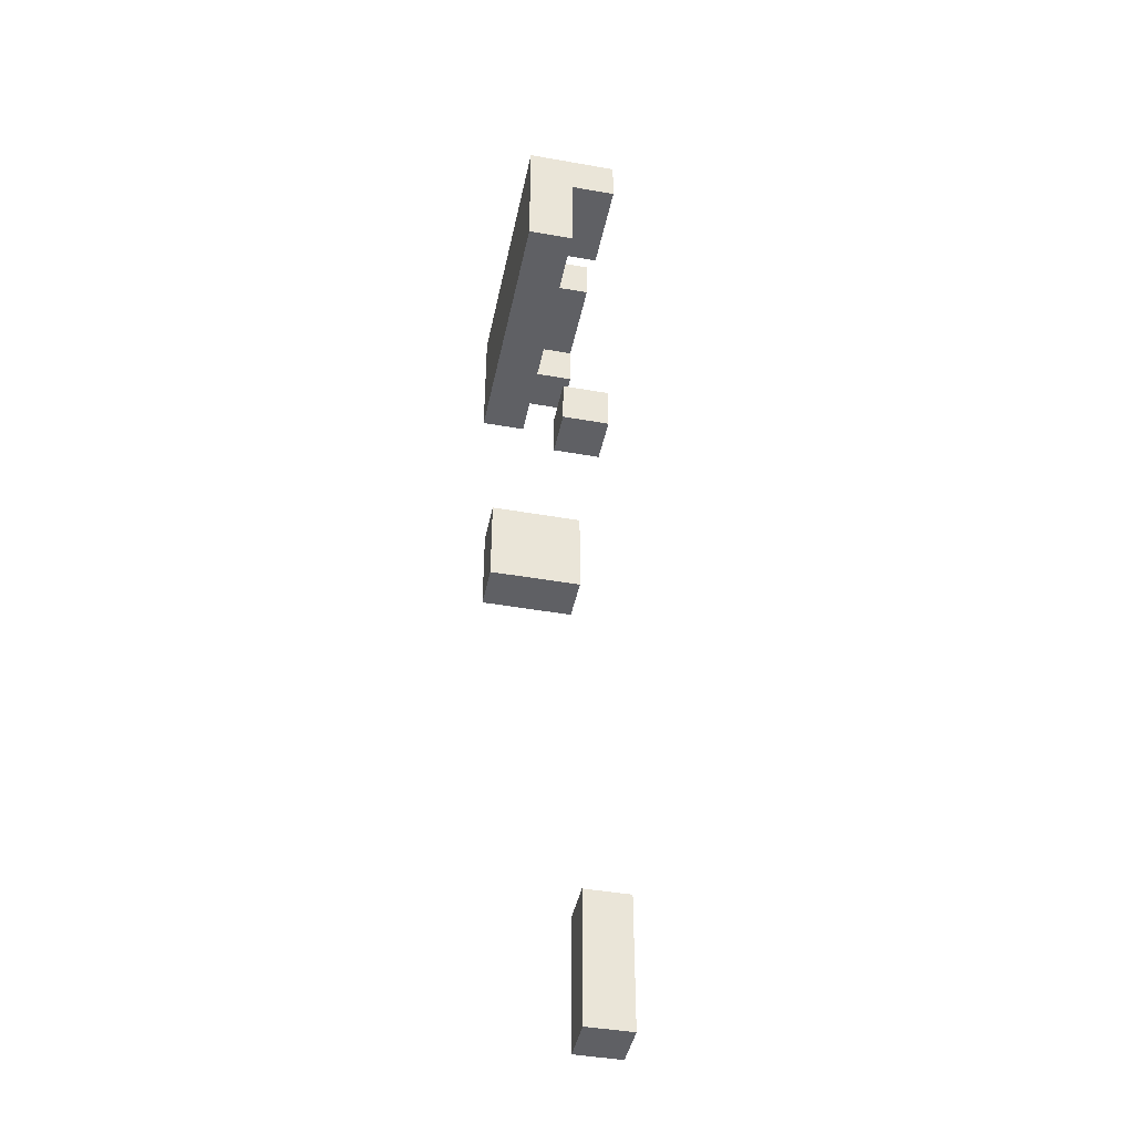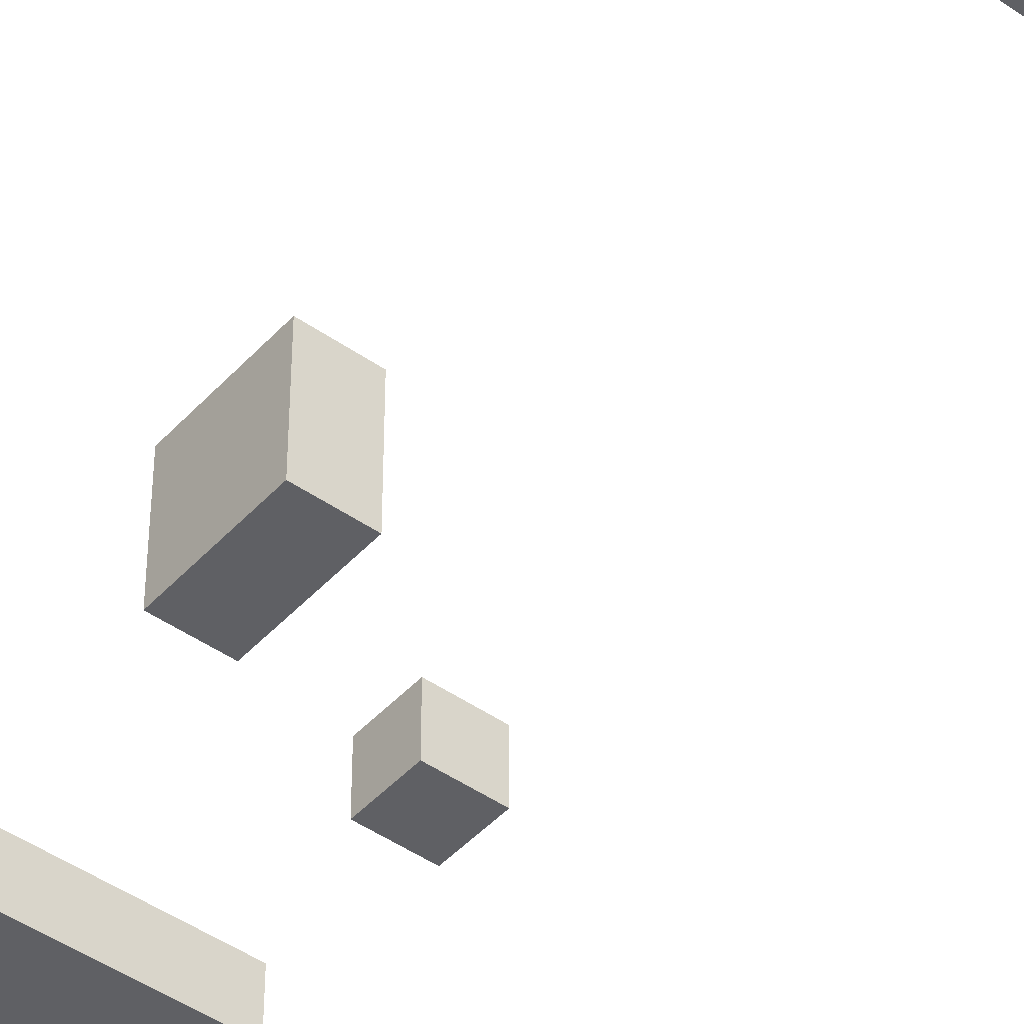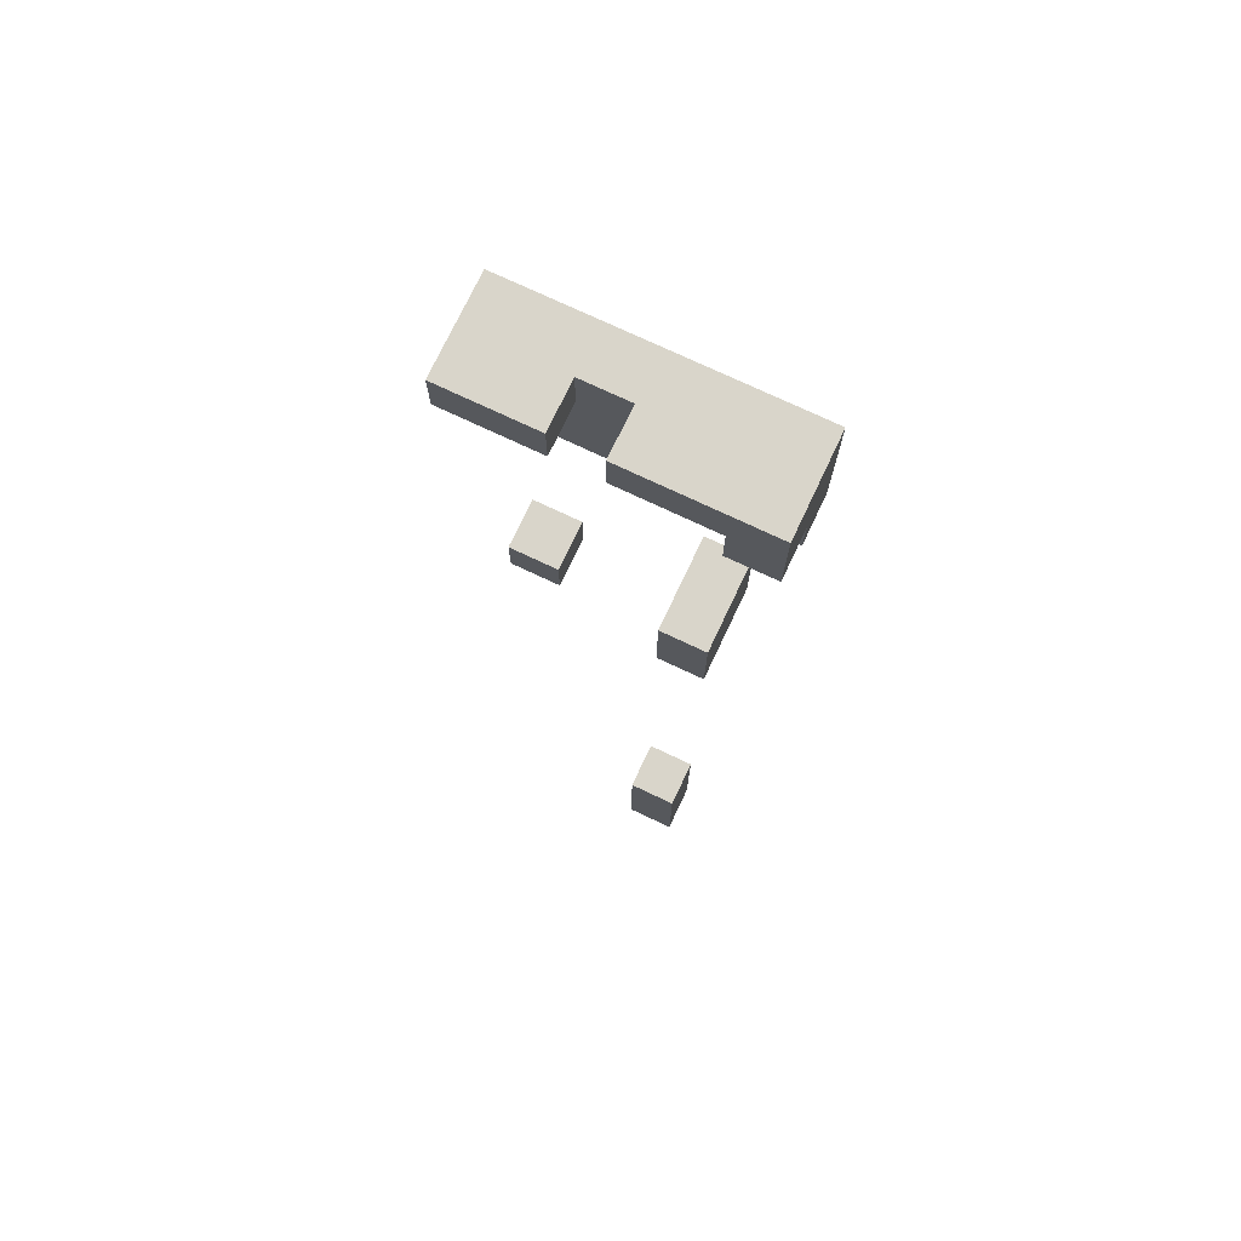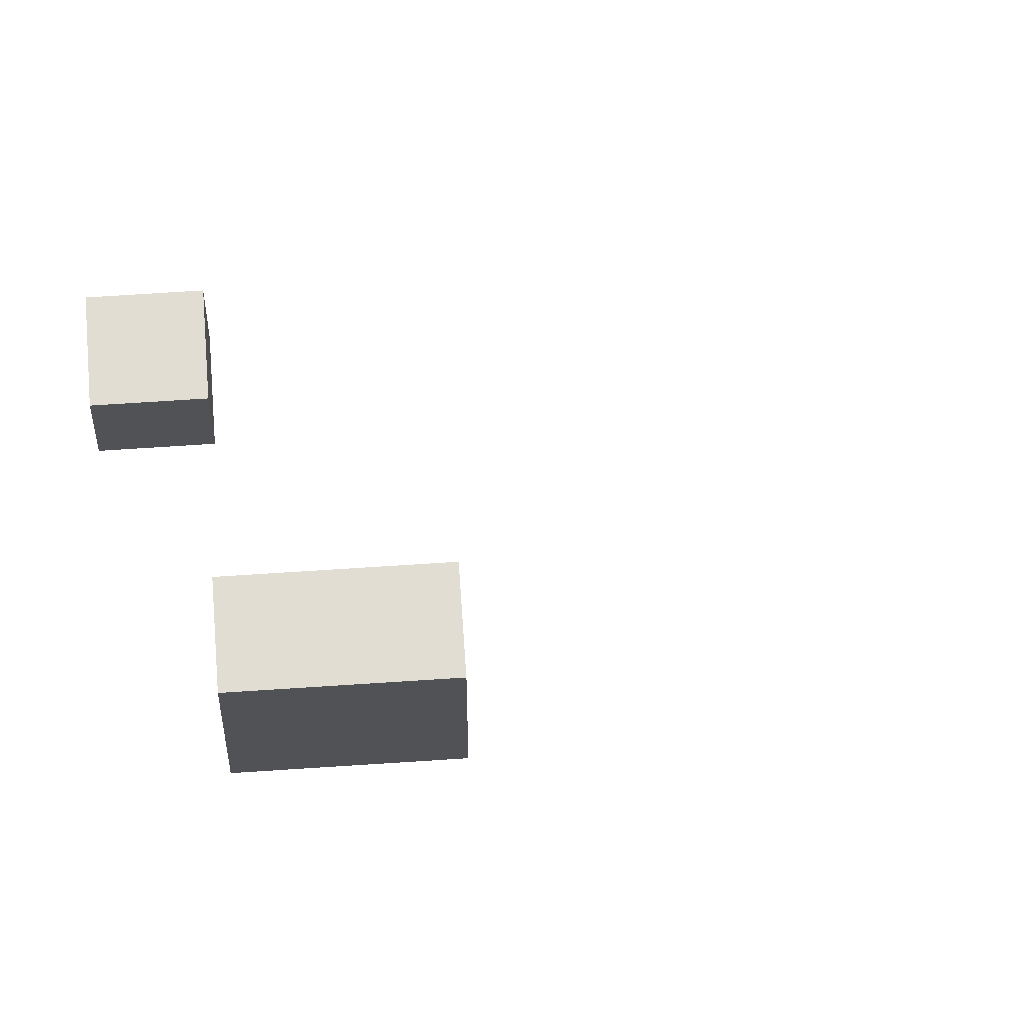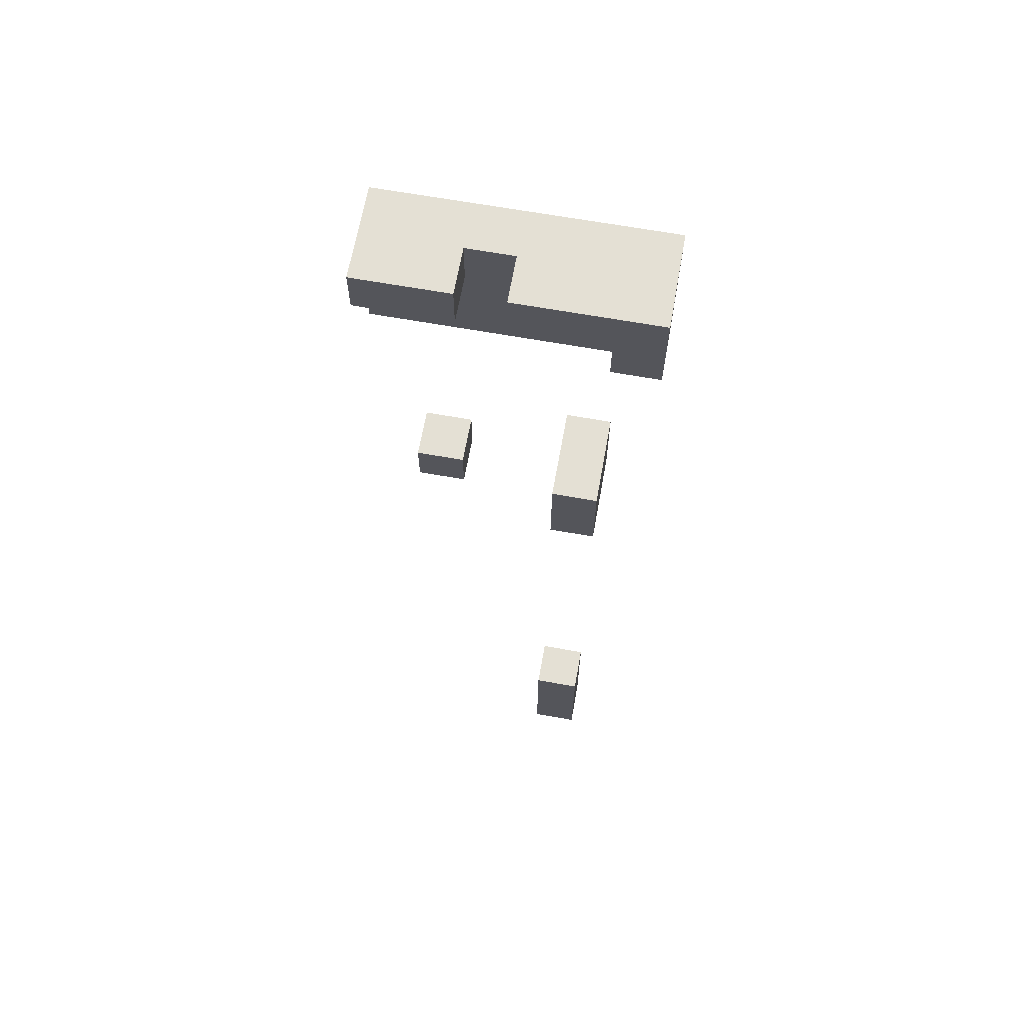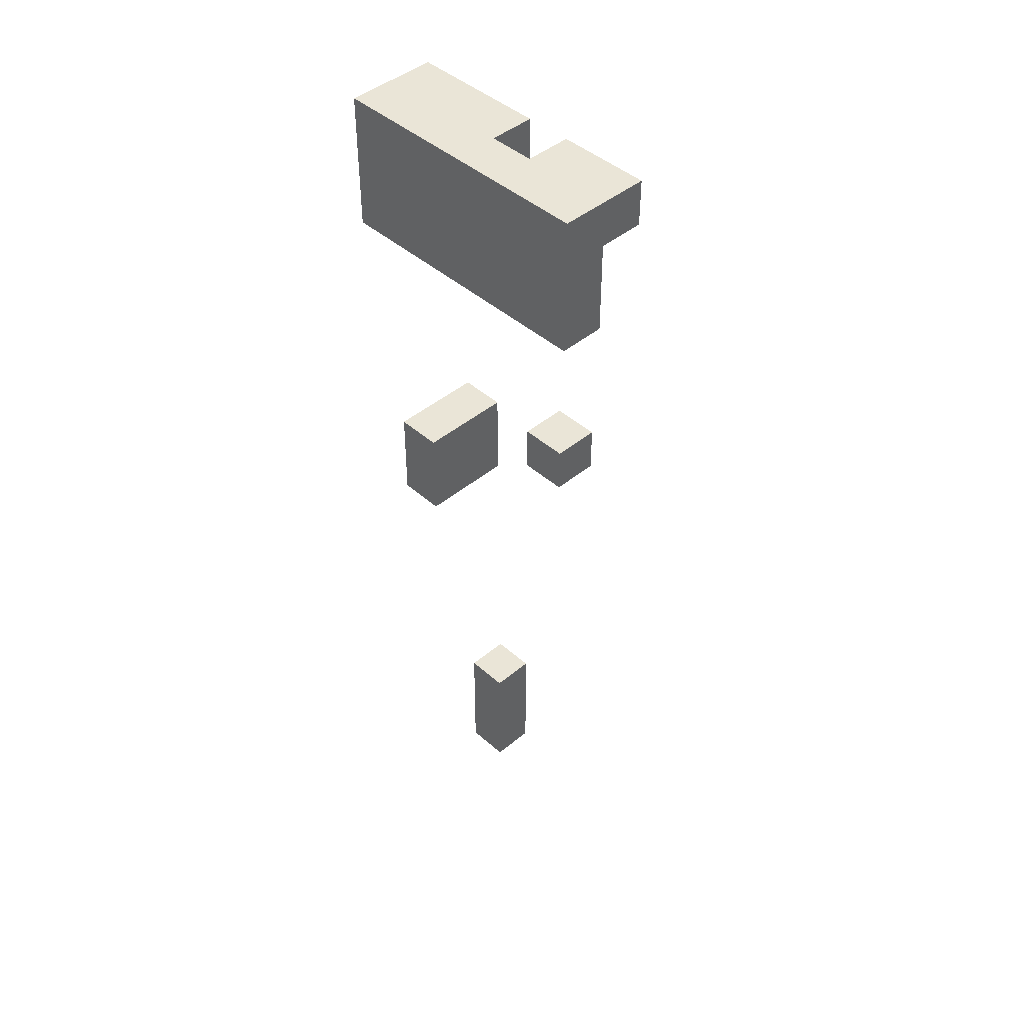
<metadata>
{"format":"obj","ext":"obj","renderer":"f3d","projection":"perspective","resolution":1024,"background":"white","views":[{"elev":-43.8,"azim":-101.7,"up":"+Z"},{"elev":-45.1,"azim":140.9,"up":"+Y"},{"elev":74.5,"azim":25.3,"up":"+Z"},{"elev":68.3,"azim":86.2,"up":"+Y"},{"elev":66.0,"azim":10.2,"up":"+Z"},{"elev":44.3,"azim":-134.1,"up":"+Z"}]}
</metadata>
<code>
g 岩浆灰
v 9 7 15
v 9 7 14
v 9 8 14
v 9 8 12
v 9 9 15
v 9 9 12
v 10 7 8
v 10 7 7
v 10 8 8
v 10 8 7
v 12 7 15
v 12 7 14
v 12 8 15
v 12 8 14
v 13 6 -3
v 13 6 -6
v 13 7 7
v 13 7 5
v 13 7 -3
v 13 7 -6
v 13 9 7
v 13 9 5
v 14 7 14
v 14 7 13
v 14 8 14
v 14 8 13
v 11 7 15
v 11 7 14
v 11 7 8
v 11 7 7
v 11 8 15
v 11 8 14
v 11 8 8
v 11 8 7
v 14 6 -3
v 14 6 -6
v 14 7 7
v 14 7 5
v 14 7 -3
v 14 7 -6
v 14 9 7
v 14 9 5
v 15 7 15
v 15 7 13
v 15 8 13
v 15 8 12
v 15 9 15
v 15 9 12
v 9 7 15
v 9 9 15
v 11 7 15
v 11 8 15
v 12 7 15
v 12 8 15
v 15 7 15
v 15 9 15
v 10 7 8
v 10 8 8
v 11 7 8
v 11 8 8
v 13 7 7
v 13 9 7
v 14 7 7
v 14 9 7
v 13 6 -3
v 13 7 -3
v 14 6 -3
v 14 7 -3
v 9 7 14
v 9 8 14
v 11 7 14
v 11 8 14
v 12 7 14
v 12 8 14
v 14 7 14
v 14 8 14
v 14 7 13
v 14 8 13
v 15 7 13
v 15 8 13
v 9 8 12
v 9 9 12
v 15 8 12
v 15 9 12
v 10 7 7
v 10 8 7
v 11 7 7
v 11 8 7
v 13 7 5
v 13 9 5
v 14 7 5
v 14 9 5
v 13 6 -6
v 13 7 -6
v 14 6 -6
v 14 7 -6
v 13 6 -3
v 14 6 -3
v 13 6 -6
v 14 6 -6
v 9 7 15
v 11 7 15
v 12 7 15
v 15 7 15
v 9 7 14
v 11 7 14
v 12 7 14
v 14 7 14
v 14 7 13
v 15 7 13
v 10 7 8
v 11 7 8
v 10 7 7
v 11 7 7
v 13 7 7
v 14 7 7
v 13 7 5
v 14 7 5
v 11 8 15
v 12 8 15
v 9 8 14
v 11 8 14
v 12 8 14
v 14 8 14
v 14 8 13
v 15 8 13
v 9 8 12
v 15 8 12
v 13 7 -3
v 14 7 -3
v 13 7 -6
v 14 7 -6
v 10 8 8
v 11 8 8
v 10 8 7
v 11 8 7
v 9 9 15
v 15 9 15
v 9 9 12
v 15 9 12
v 13 9 7
v 14 9 7
v 13 9 5
v 14 9 5
f 3 2 1
f 5 3 1
f 5 4 3
f 6 4 5
f 9 8 7
f 10 8 9
f 13 12 11
f 14 12 13
f 19 16 15
f 20 16 19
f 21 18 17
f 22 18 21
f 25 24 23
f 26 24 25
f 27 28 31
f 31 28 32
f 29 30 33
f 33 30 34
f 35 36 39
f 39 36 40
f 37 38 41
f 41 38 42
f 43 44 45
f 43 45 47
f 45 46 47
f 47 46 48
f 51 50 49
f 52 50 51
f 54 50 52
f 55 54 53
f 56 50 54
f 56 54 55
f 59 58 57
f 60 58 59
f 63 62 61
f 64 62 63
f 67 66 65
f 68 66 67
f 69 70 71
f 71 70 72
f 73 74 75
f 75 74 76
f 77 78 79
f 79 78 80
f 81 82 83
f 83 82 84
f 85 86 87
f 87 86 88
f 89 90 91
f 91 90 92
f 93 94 95
f 95 94 96
f 99 98 97
f 100 98 99
f 105 102 101
f 106 102 105
f 107 104 103
f 108 104 107
f 109 104 108
f 110 104 109
f 113 112 111
f 114 112 113
f 117 116 115
f 118 116 117
f 122 120 119
f 123 120 122
f 125 122 121
f 125 124 123
f 125 123 122
f 127 125 121
f 127 126 125
f 128 126 127
f 129 130 131
f 131 130 132
f 133 134 135
f 135 134 136
f 137 138 139
f 139 138 140
f 141 142 143
f 143 142 144

</code>
